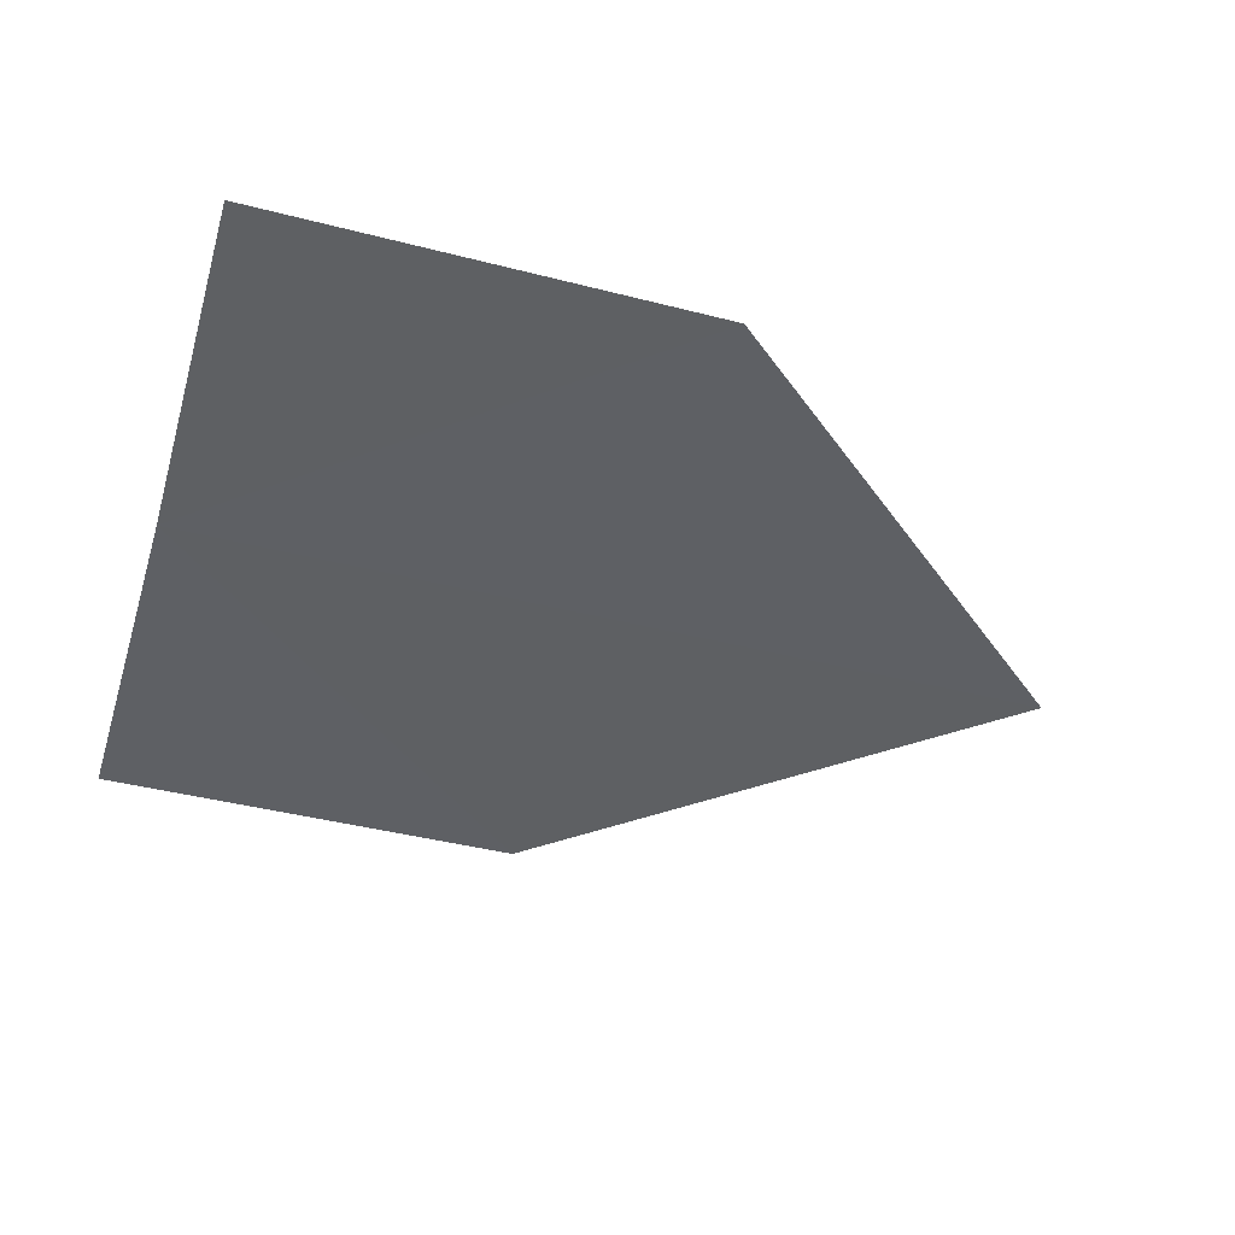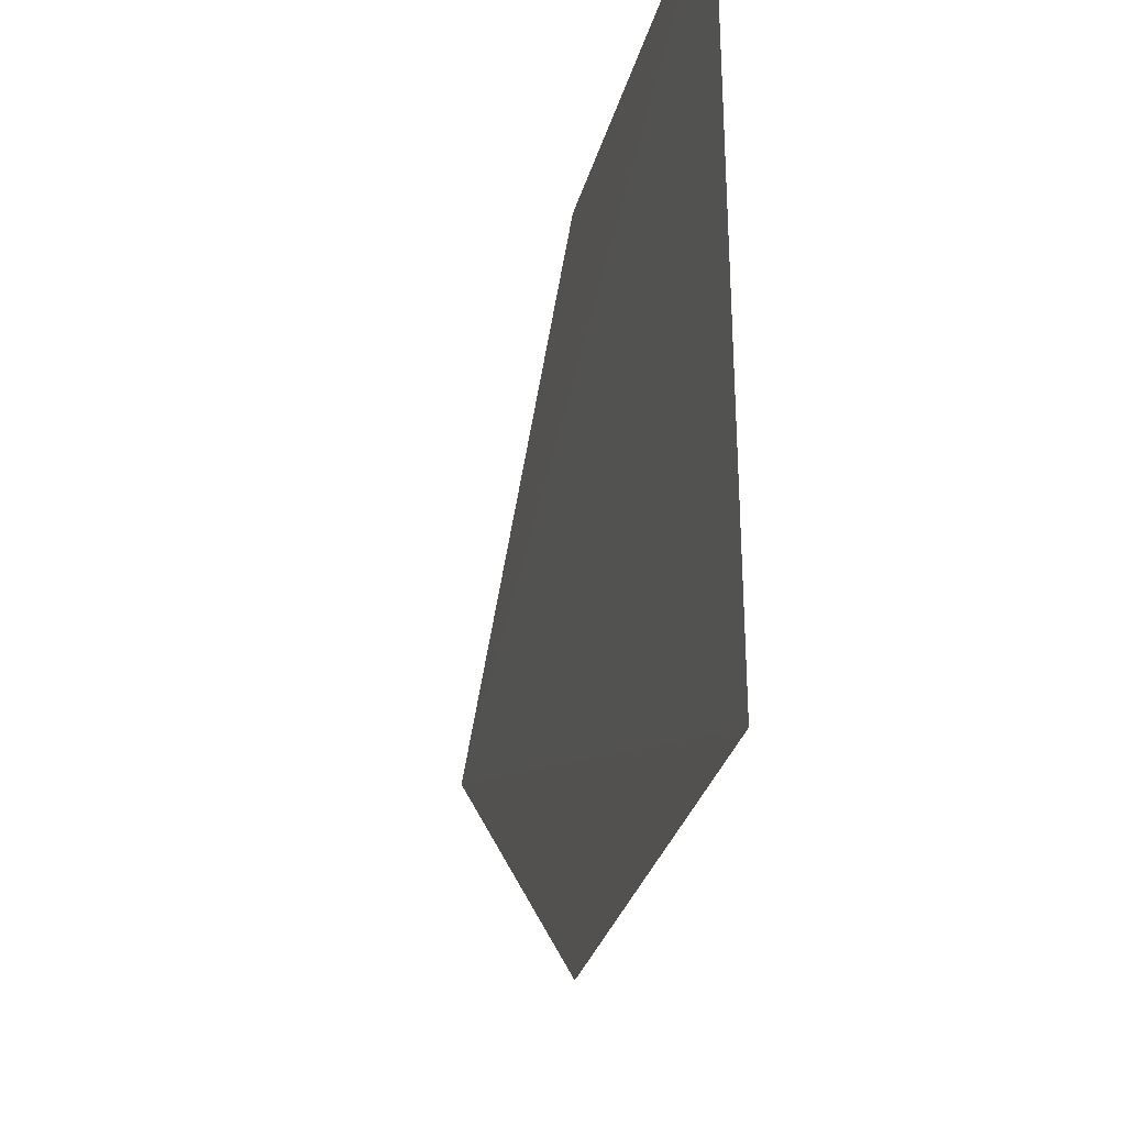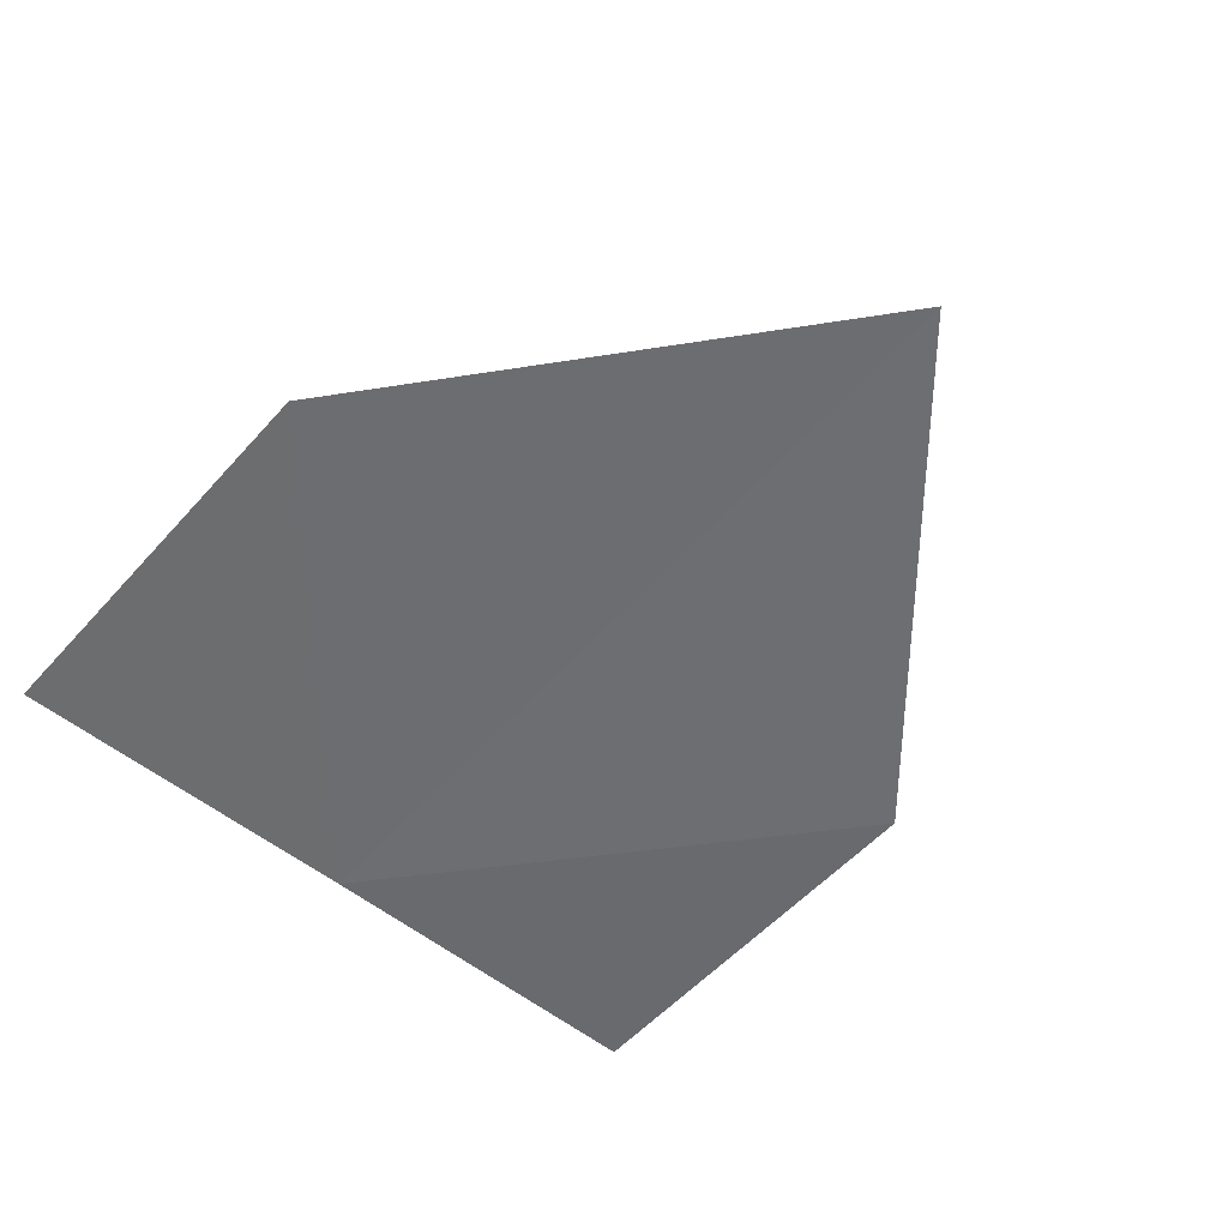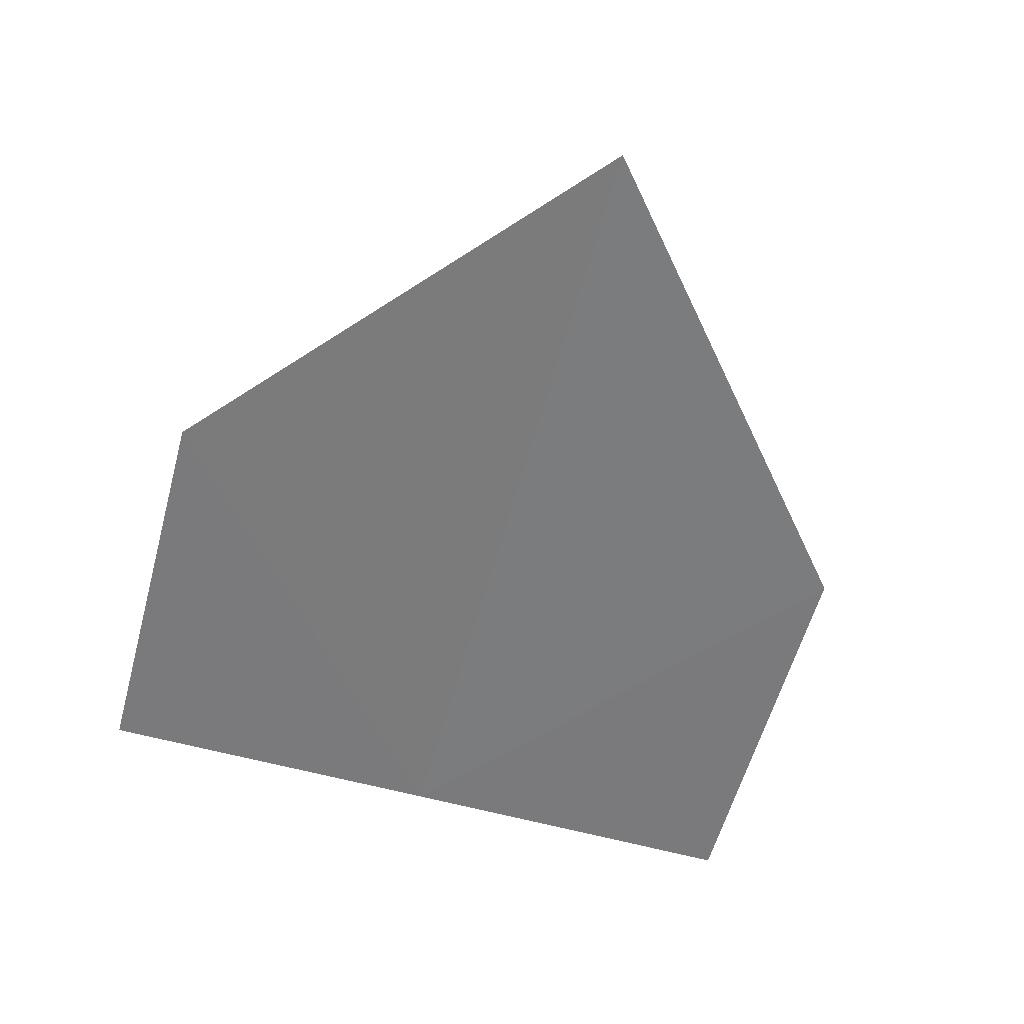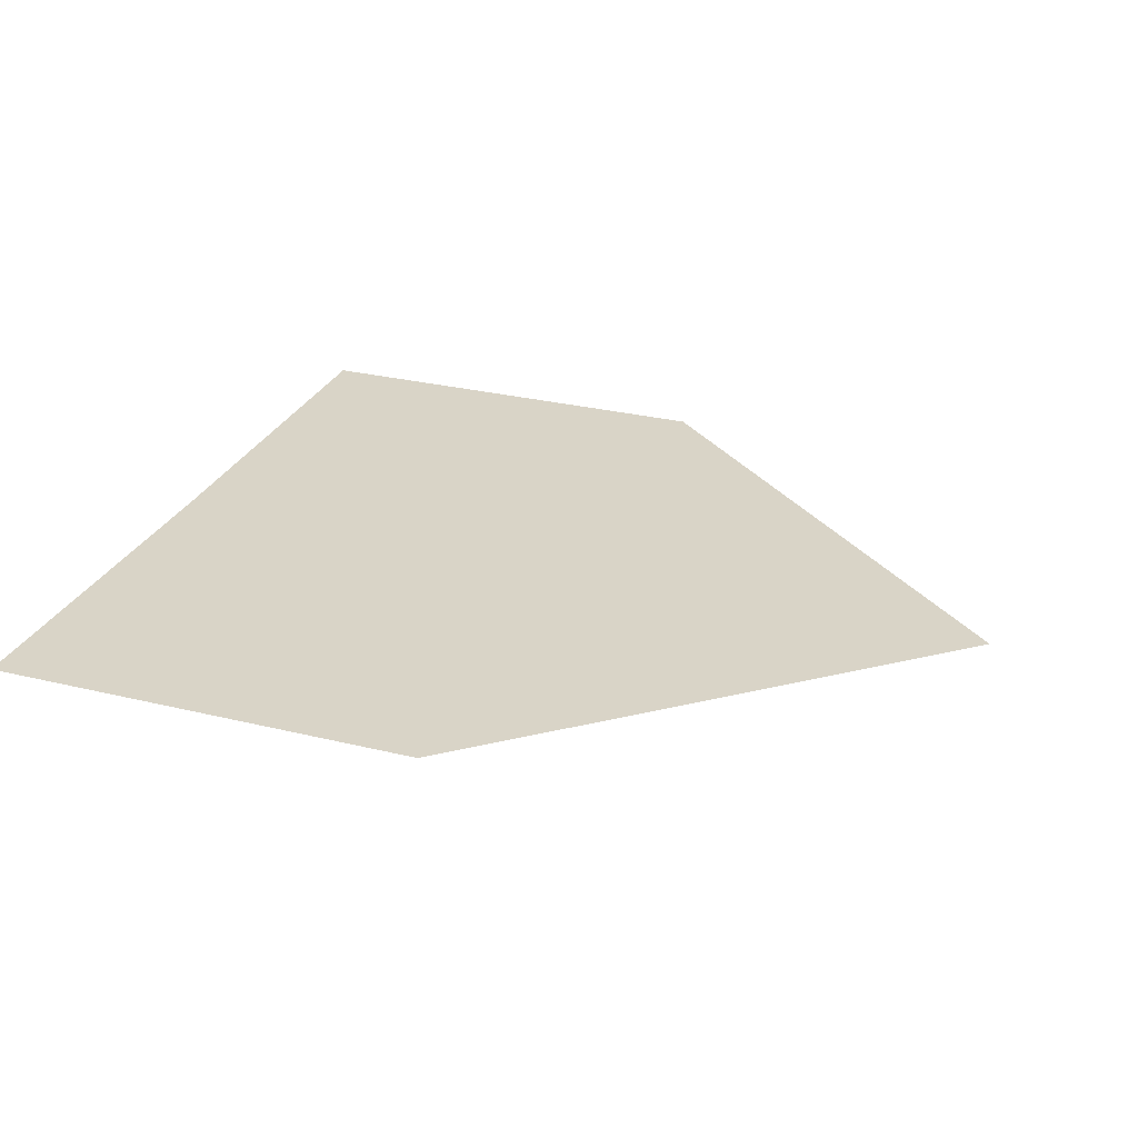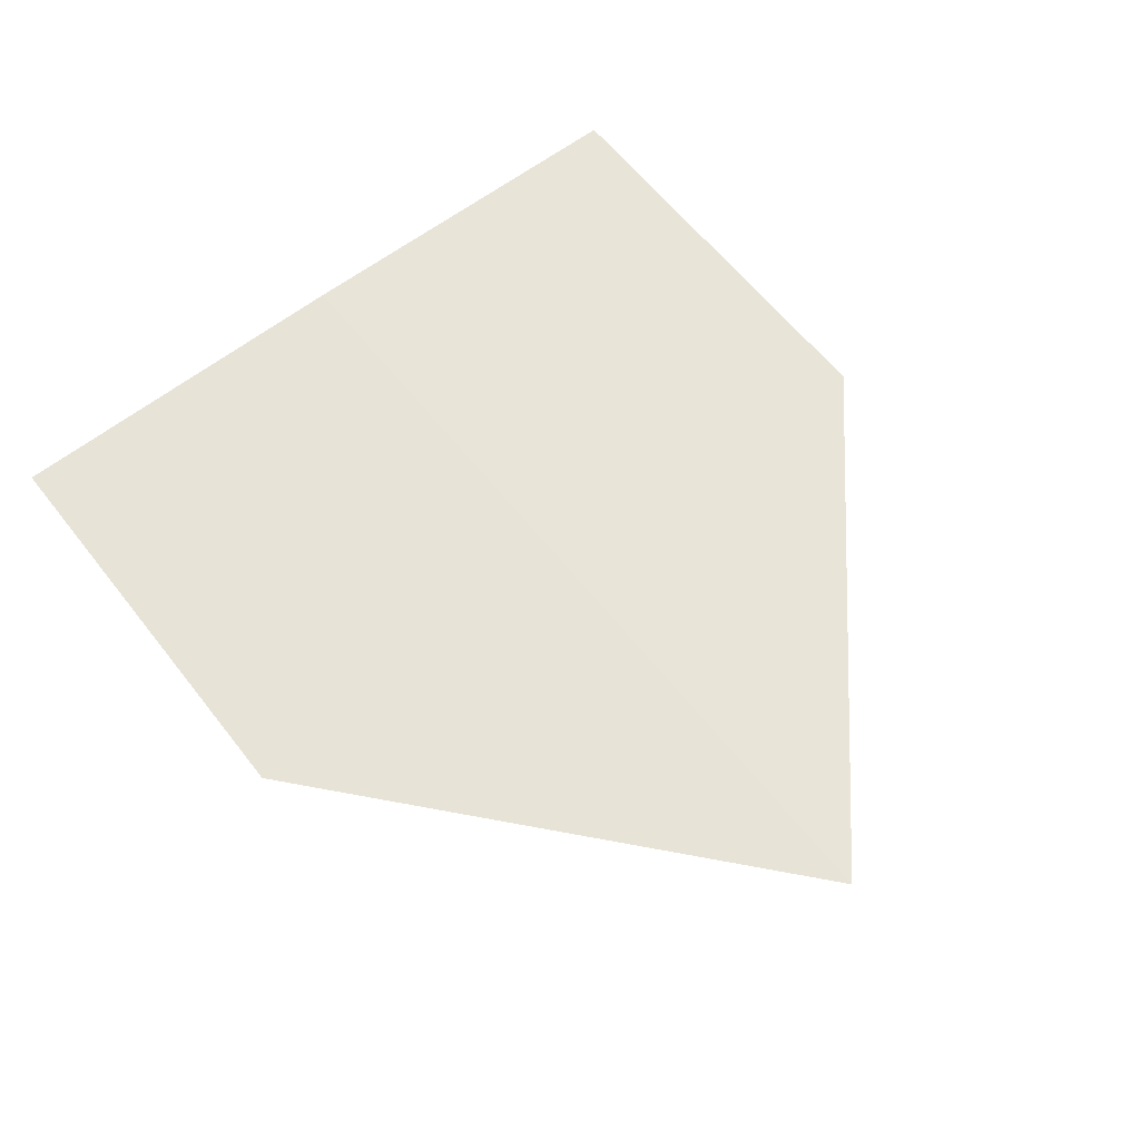
<metadata>
{"format":"obj","ext":"obj","renderer":"f3d","projection":"perspective","resolution":1024,"background":"white","views":[{"elev":-42.8,"azim":-16.8,"up":"+Y"},{"elev":-31.2,"azim":-104.7,"up":"+Z"},{"elev":-54.6,"azim":49.3,"up":"+Y"},{"elev":-58.9,"azim":74.8,"up":"+Y"},{"elev":28.5,"azim":20.3,"up":"+Y"},{"elev":61.3,"azim":51.9,"up":"+Y"}]}
</metadata>
<code>
o 6667
v 2211 1866 11.59
v 2211 1866 11.59
v 2211 1866 11.59
v 2211 1866 11.6
v 2211 1866 11.6
v 2211 1866 11.59
v 2211 1866 11.59
v 2211 1866 11.59
v 2211 1866 11.59
v 2211 1866 11.59
v 2211 1866 11.59
v 2211 1866 11.59
v 2211 1866 11.6
v 2211 1866 11.59
v 2211 1866 11.6
v 2211 1866 11.59
v 2211 1866 11.59
v 2211 1866 11.59
v 2211 1866 11.59
v 2211 1866 11.59
f 1 2 3
f 1 4 5
f 6 7 4
f 8 9 10
f 11 12 13
f 14 13 15
f 14 16 17
f 18 19 20

</code>
